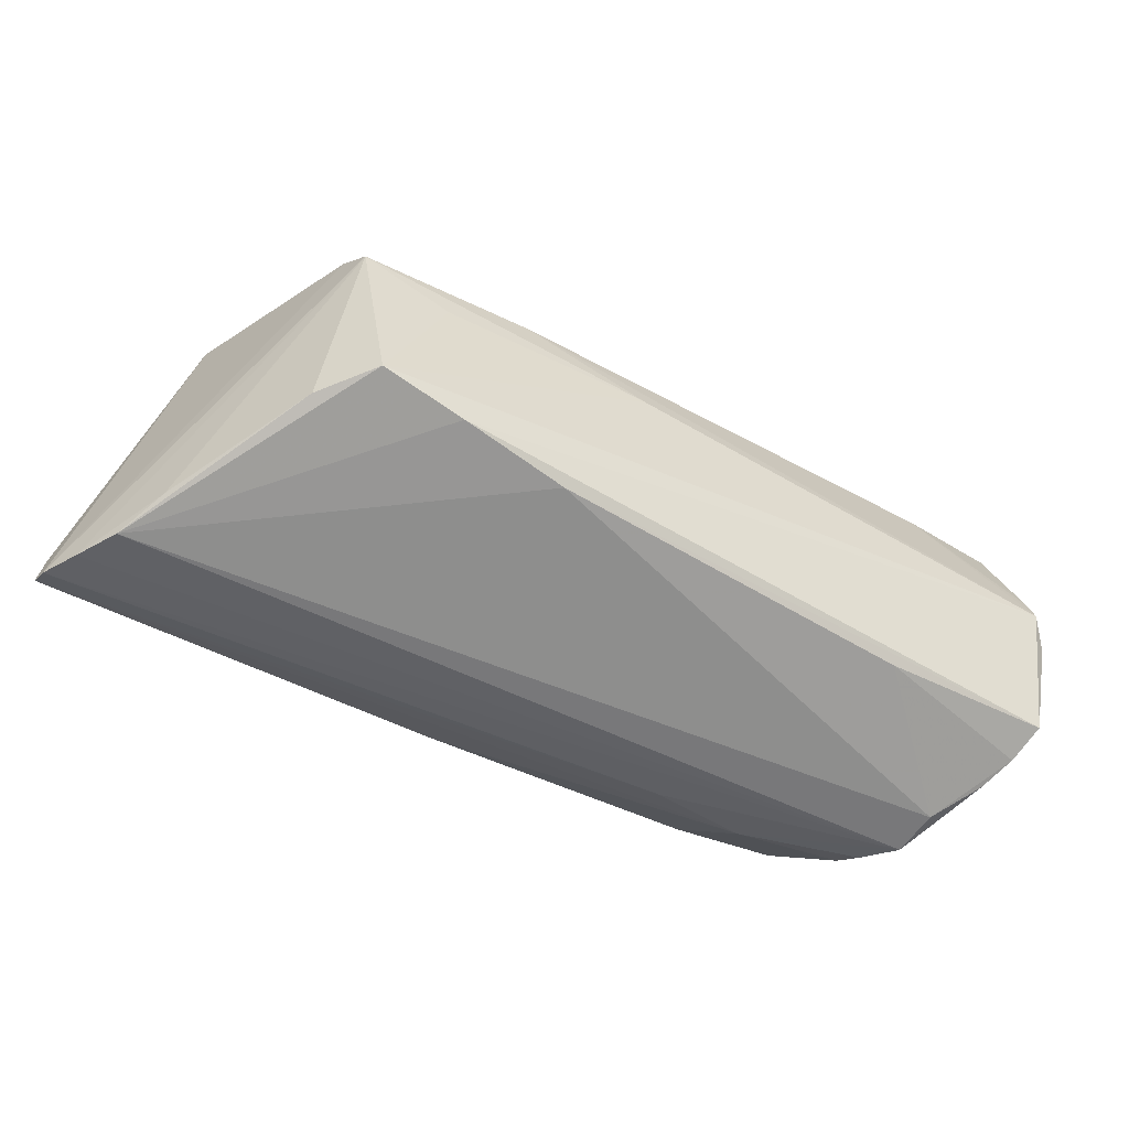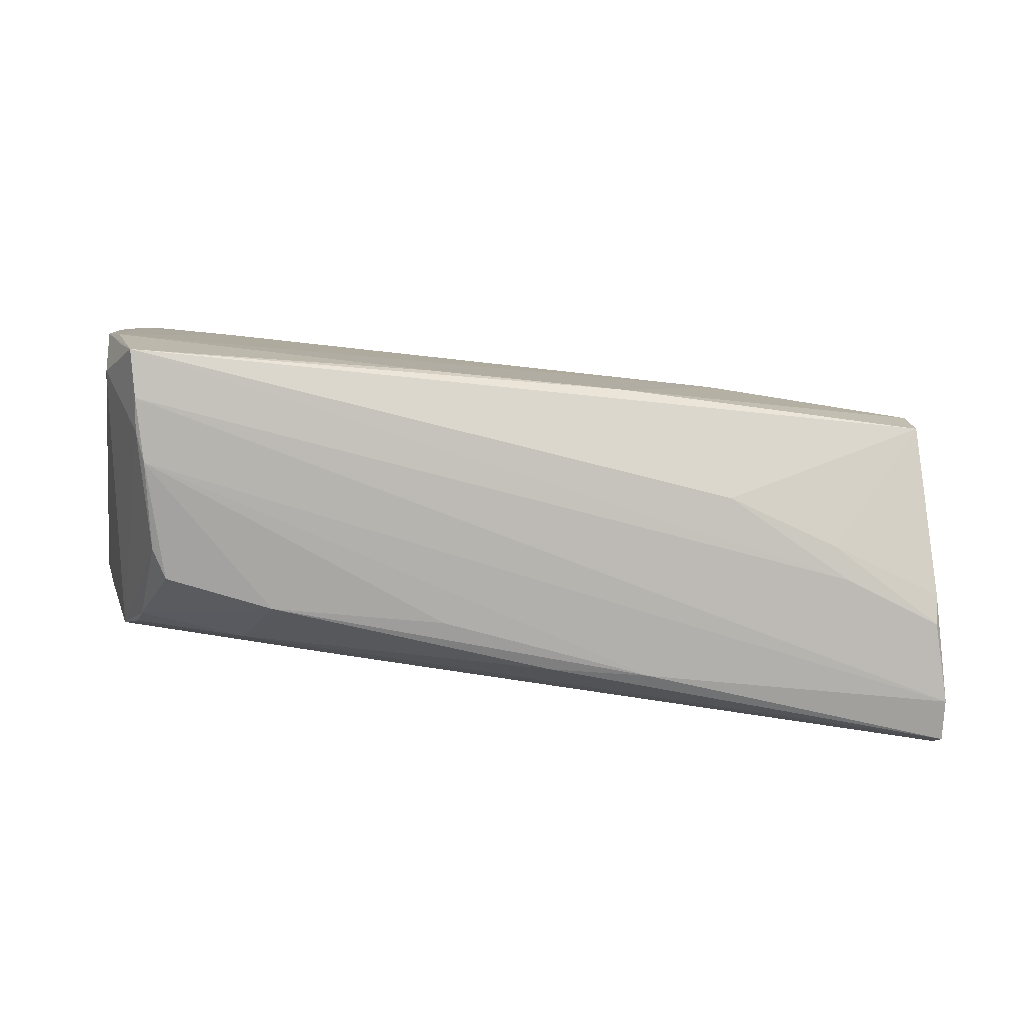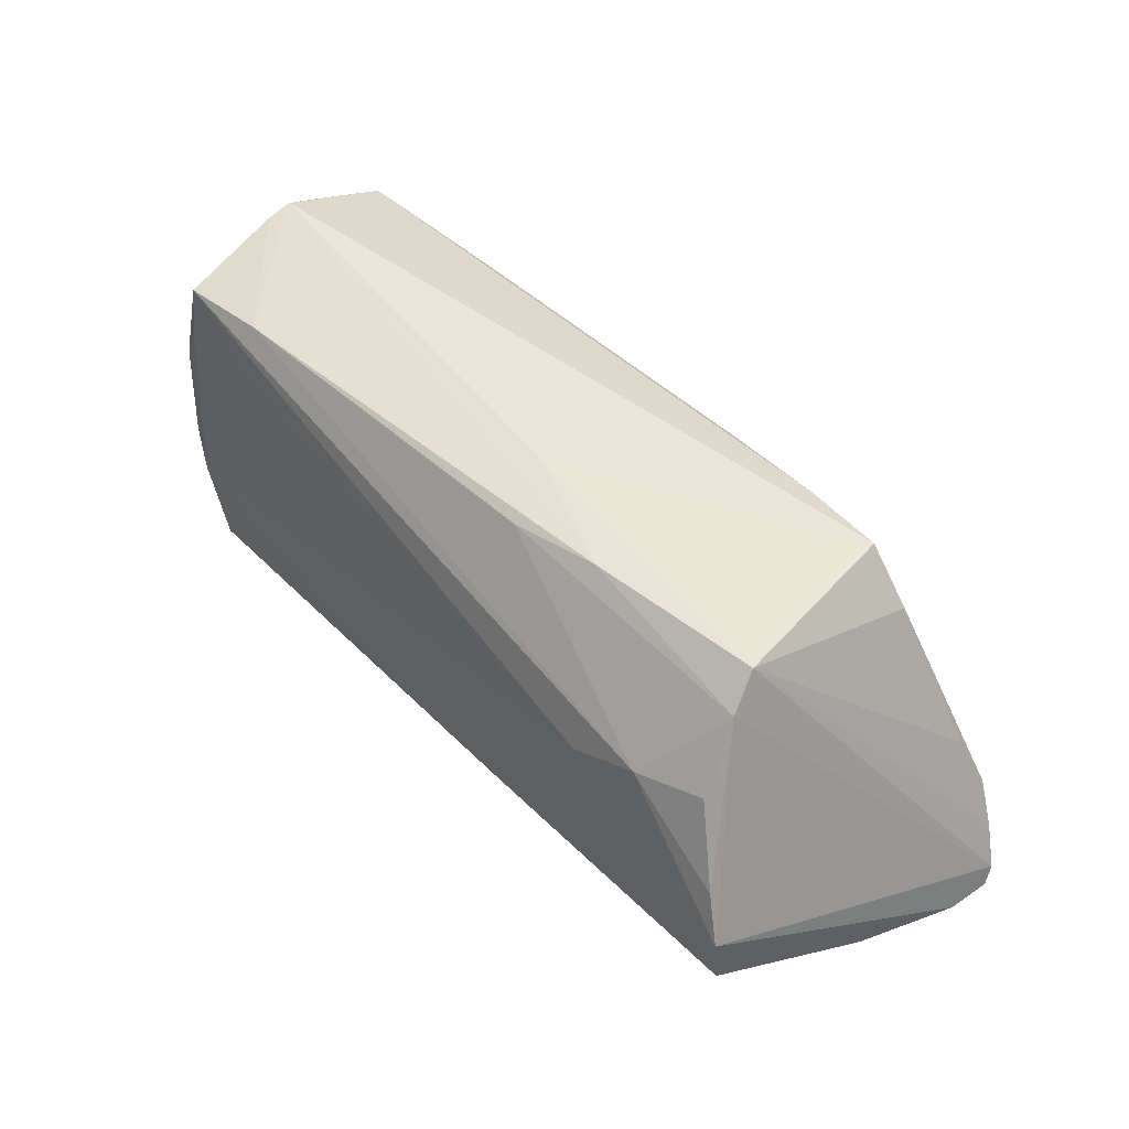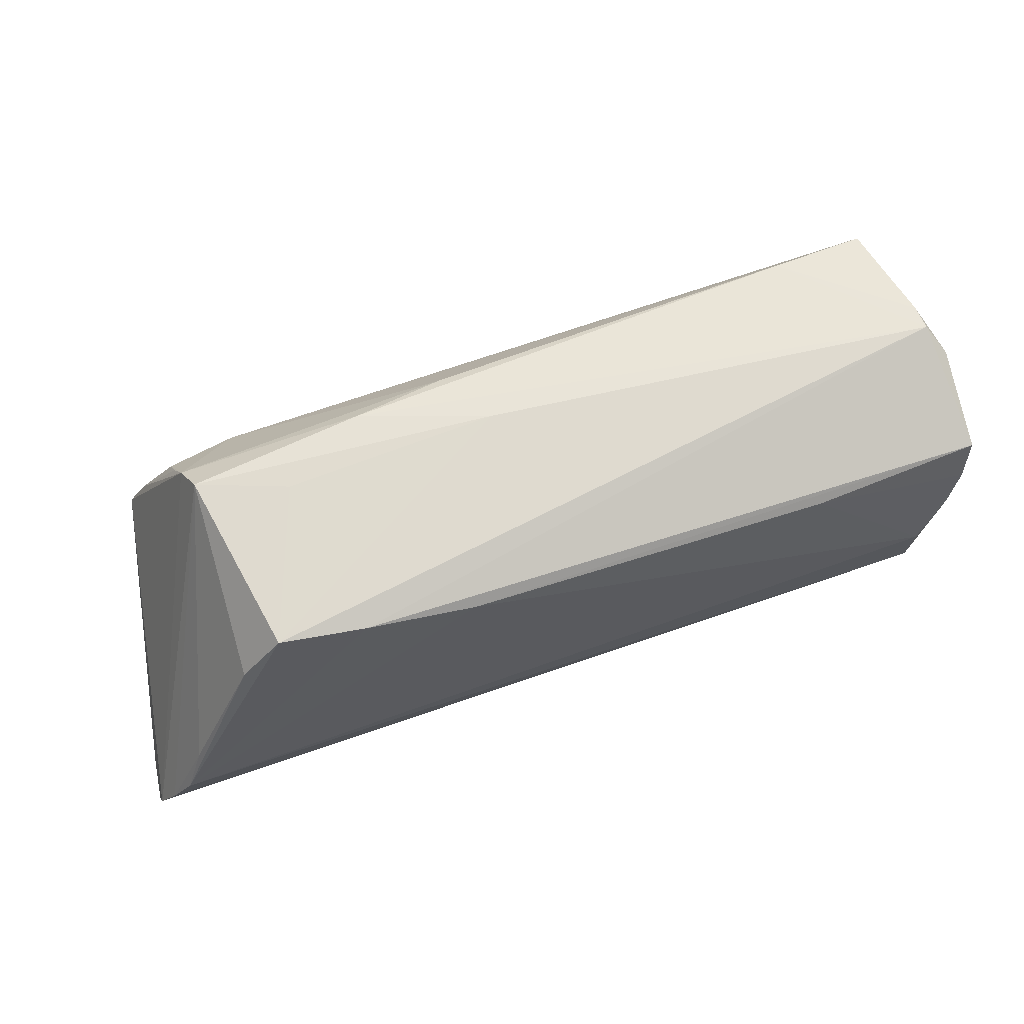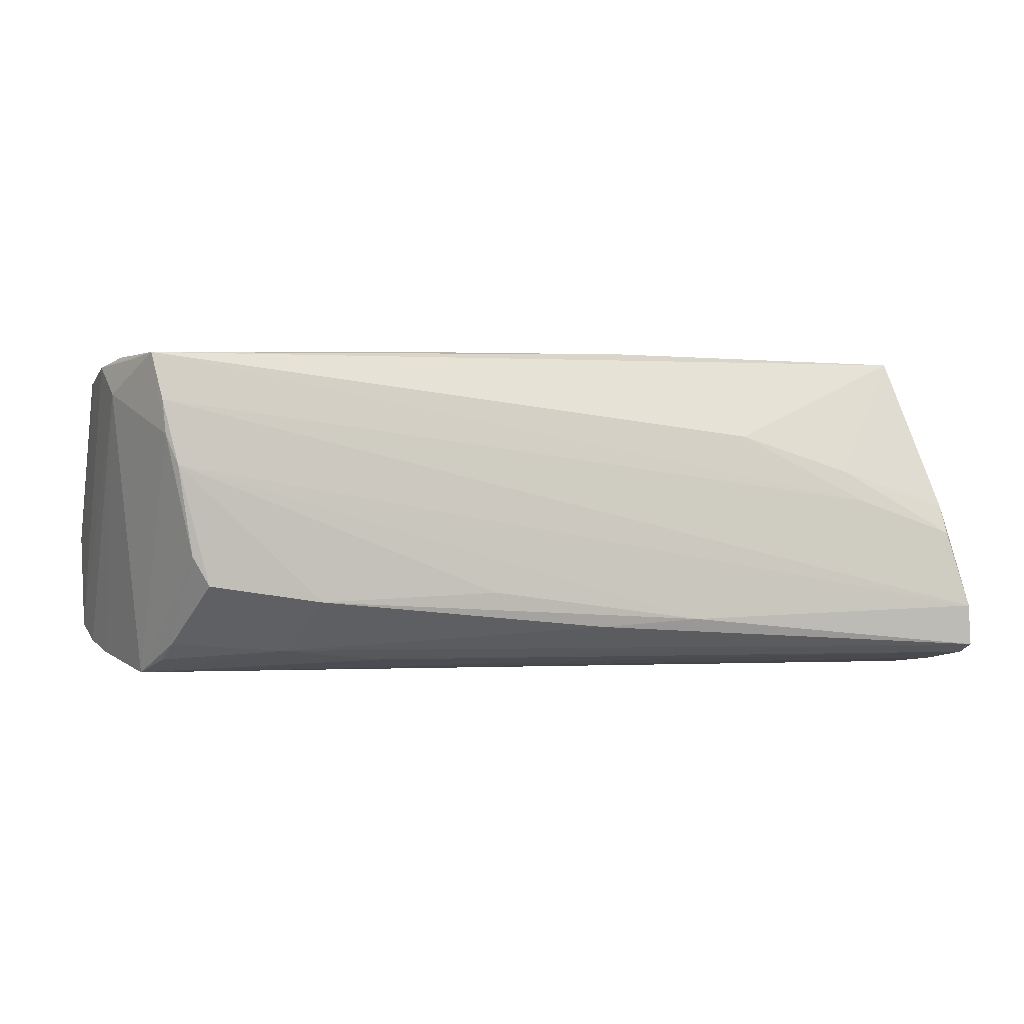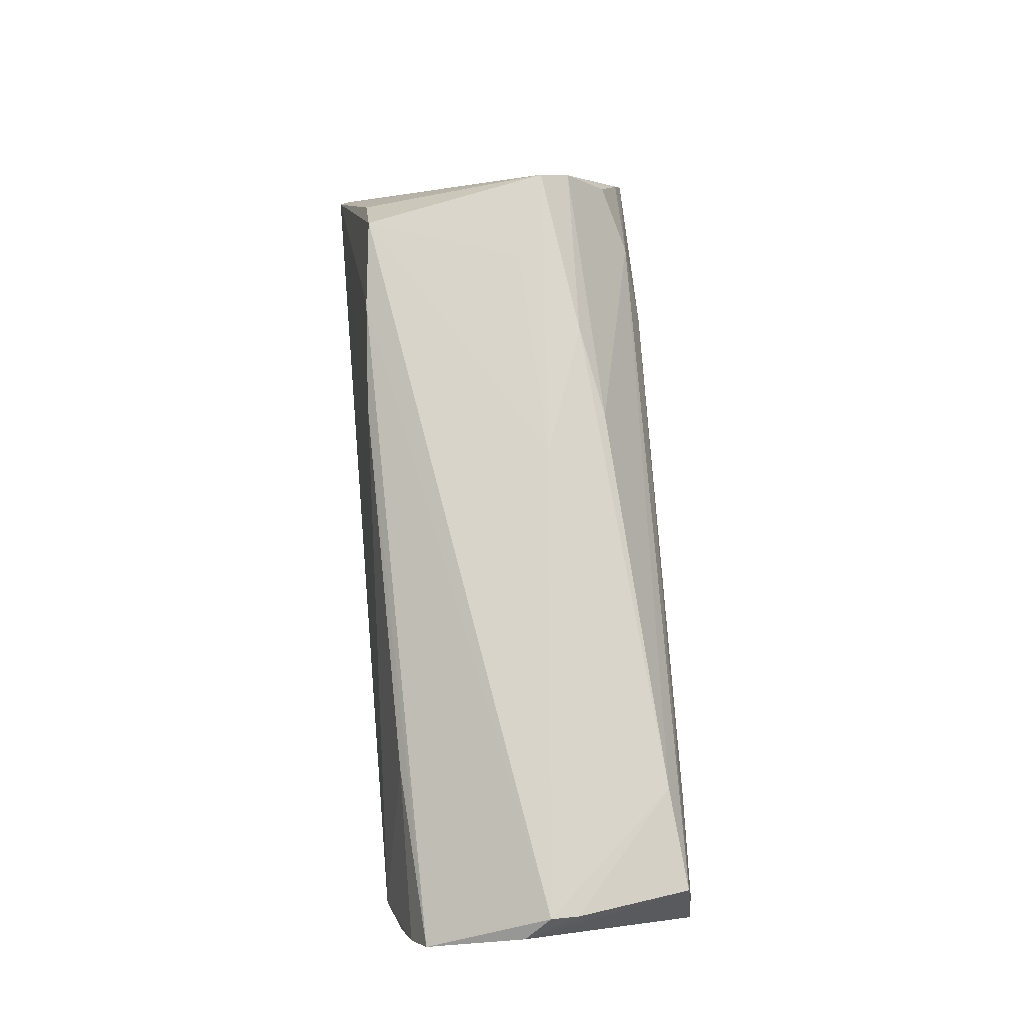
<metadata>
{"format":"obj","ext":"obj","renderer":"f3d","projection":"perspective","resolution":1024,"background":"white","views":[{"elev":-57.5,"azim":150.9,"up":"+Z"},{"elev":-77.1,"azim":-7.3,"up":"+Y"},{"elev":47.8,"azim":49.6,"up":"+Y"},{"elev":68.5,"azim":162.0,"up":"+Y"},{"elev":-0.3,"azim":-13.3,"up":"+Z"},{"elev":74.4,"azim":-95.3,"up":"+Y"}]}
</metadata>
<code>
v -0.05677 0.007386 -0.01962
v 0.04432 -0.02186 0.001479
v 0.05968 -0.02025 -0.0196
v -0.05164 -0.02177 0.0199
v 0.05722 -0.01521 -0.02075
v 0.01992 -0.02346 -0.01437
v 0.0349 0.00842 0.01953
v 0.05646 -0.02068 0.0006816
v -0.05863 0.007007 0.01778
v 0.06008 -0.02265 -0.01839
v 0.03607 0.02236 -0.01616
v -0.04865 -0.01345 -0.01732
v -0.05969 0.01688 -0.01624
v 0.05152 -0.006173 0.02133
v -0.0373 0.01678 -0.0178
v 0.05187 -0.01241 0.02103
v -0.0136 -0.01618 0.02117
v -0.05269 0.001285 -0.02158
v -0.0503 -0.02287 0.0139
v -0.007605 -0.02348 -0.01061
v -0.05812 0.02348 -0.0006068
v 0.006117 0.02143 0.01289
v 0.0422 0.01905 0.01167
v -0.05848 0.02038 -0.008003
v -0.05848 0.01206 -0.01827
v 0.02907 0.0231 0.003596
v 0.04318 0.01451 0.01438
v -0.04969 -0.01007 -0.01956
v -0.0536 -0.01679 0.01943
v 0.02755 -0.02069 0.01016
v 0.05956 -0.02316 -0.013
v 0.02573 0.0045 0.02064
v -0.04654 -0.0223 -0.005833
v 0.01803 0.02275 0.0107
v -0.0563 0.01184 0.01777
v -0.05597 0.01916 0.0169
v 0.05427 -0.009599 -0.02158
v 0.04377 0.01033 0.01703
v -0.04363 0.01376 0.01805
v 0.02495 0.0213 -0.01735
v -0.05753 -0.006114 0.01907
v 0.007039 -0.02285 -0.0153
v -0.05844 0.002908 0.01765
v 0.0568 -0.02205 -0.002941
v -0.05623 -0.01272 0.0151
v -0.05516 -0.0114 0.02
v -0.04443 -0.02243 -0.009567
v 0.001231 0.02348 0.004927
v -0.04837 -0.02337 0.005731
v -0.05233 -0.005112 -0.02158
v -0.0343 -0.01521 -0.01831
v -0.05807 0.02271 0.002825
v -0.02135 -0.01356 -0.01978
v -0.04336 0.02036 0.01576
v 0.04075 0.02298 0.007742
v 0.0416 0.01552 -0.01659
v 0.05136 -0.003077 -0.0196
v -0.06008 0.02102 -0.003953
v 0.01082 0.01946 -0.0183
v 0.0488 2.793e-05 0.02002
v 0.0121 -0.01434 0.02158
v -0.03019 -0.02301 -0.01169
v -0.04988 -0.02274 0.009571
v 0.04215 -0.02087 0.005491
f 61 4 16
f 36 9 35
f 9 46 35
f 35 39 36
f 46 39 35
f 41 9 43
f 41 46 9
f 43 13 41
f 41 13 45
f 41 4 46
f 24 13 21
f 21 13 58
f 43 9 58
f 58 13 43
f 58 9 36
f 48 11 21
f 48 26 11
f 34 48 21
f 12 62 47
f 47 62 49
f 51 62 12
f 51 53 10
f 63 4 45
f 46 4 17
f 17 61 46
f 4 61 17
f 14 61 16
f 14 60 7
f 45 4 29
f 29 41 45
f 4 41 29
f 50 63 45
f 53 51 50
f 21 58 52
f 52 58 36
f 49 62 20
f 20 6 49
f 62 6 20
f 12 47 33
f 33 47 49
f 49 63 33
f 33 50 12
f 63 50 33
f 42 51 10
f 62 51 42
f 10 6 42
f 42 6 62
f 16 4 30
f 19 63 49
f 4 63 19
f 31 6 10
f 44 19 31
f 31 14 16
f 49 6 31
f 31 19 49
f 61 14 32
f 32 39 46
f 46 61 32
f 32 14 7
f 7 36 32
f 36 39 32
f 18 50 1
f 1 50 45
f 28 51 12
f 12 50 28
f 28 50 51
f 40 59 13
f 13 24 40
f 21 11 40
f 40 24 21
f 54 22 34
f 54 52 36
f 54 36 7
f 7 22 54
f 54 34 21
f 21 52 54
f 11 56 37
f 37 40 11
f 37 50 18
f 18 59 37
f 59 40 37
f 7 60 38
f 60 27 38
f 26 48 55
f 48 34 55
f 11 26 55
f 55 56 11
f 16 30 64
f 2 19 44
f 44 64 2
f 2 64 30
f 2 30 4
f 4 19 2
f 15 59 18
f 13 59 15
f 10 53 3
f 53 50 3
f 3 31 10
f 14 31 3
f 23 55 34
f 34 22 23
f 23 22 7
f 60 14 23
f 23 27 60
f 14 3 23
f 23 3 55
f 7 38 23
f 23 38 27
f 57 37 56
f 56 55 57
f 16 64 8
f 8 64 44
f 8 31 16
f 44 31 8
f 18 1 25
f 25 15 18
f 13 15 25
f 45 13 25
f 25 1 45
f 55 3 5
f 5 57 55
f 37 57 5
f 50 37 5
f 5 3 50

</code>
